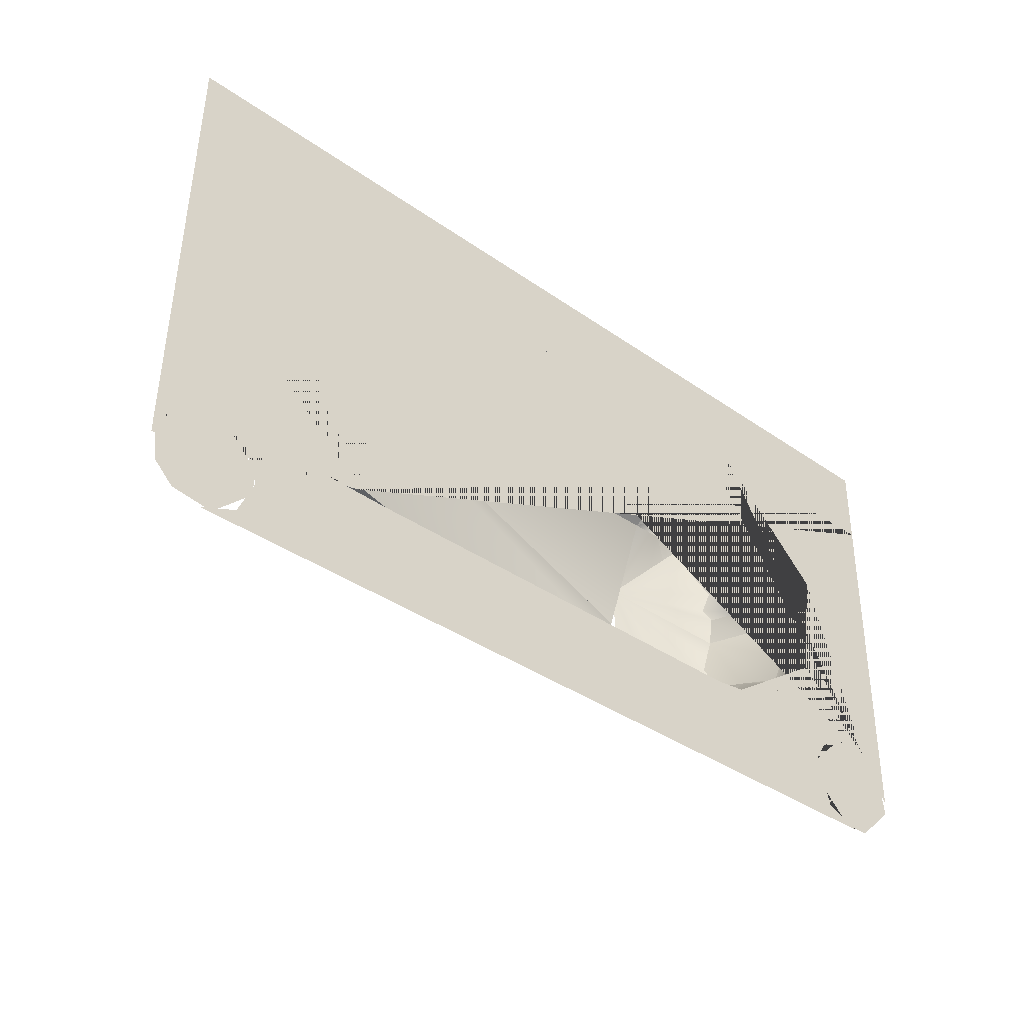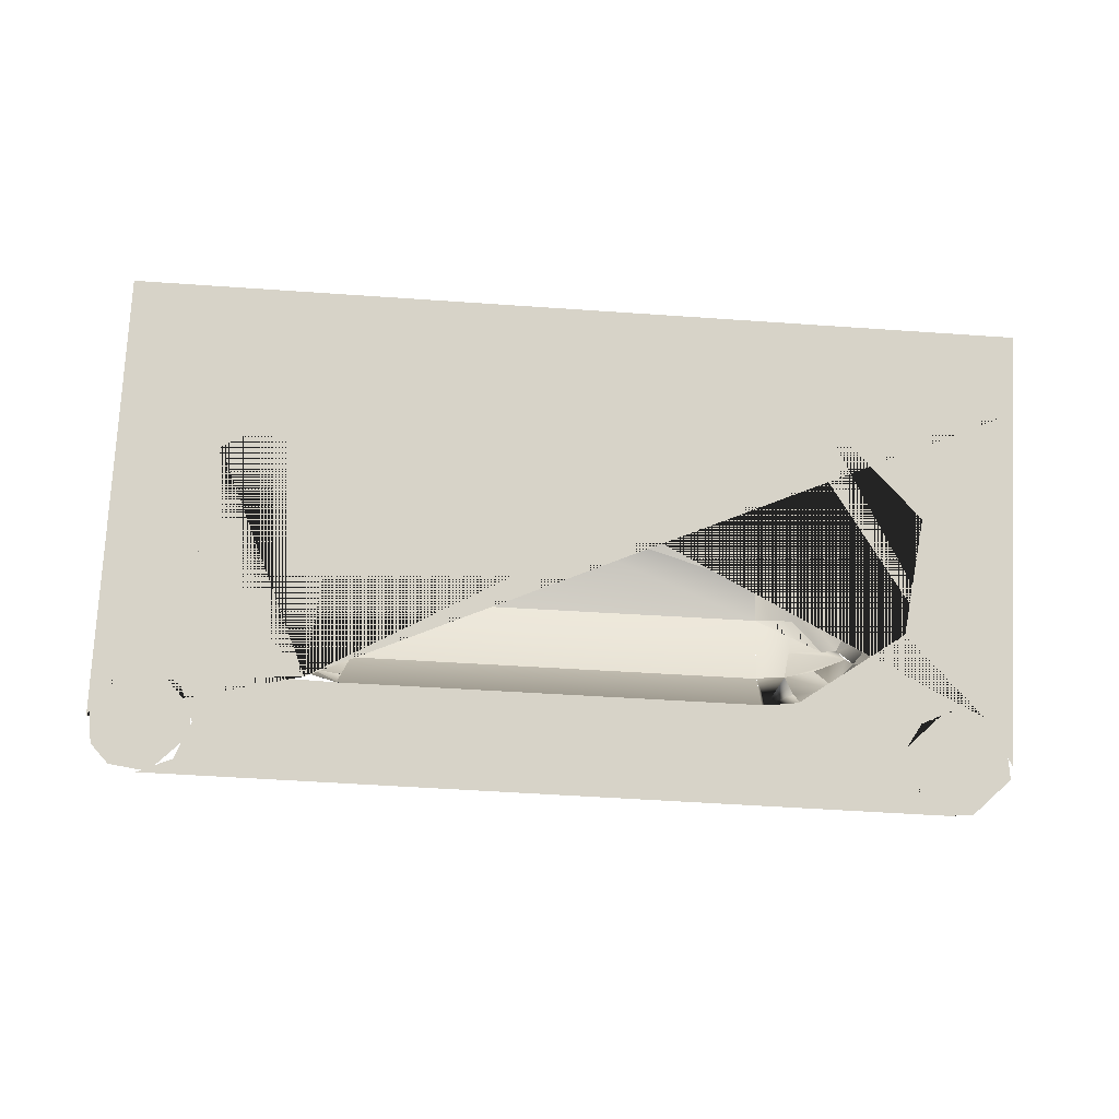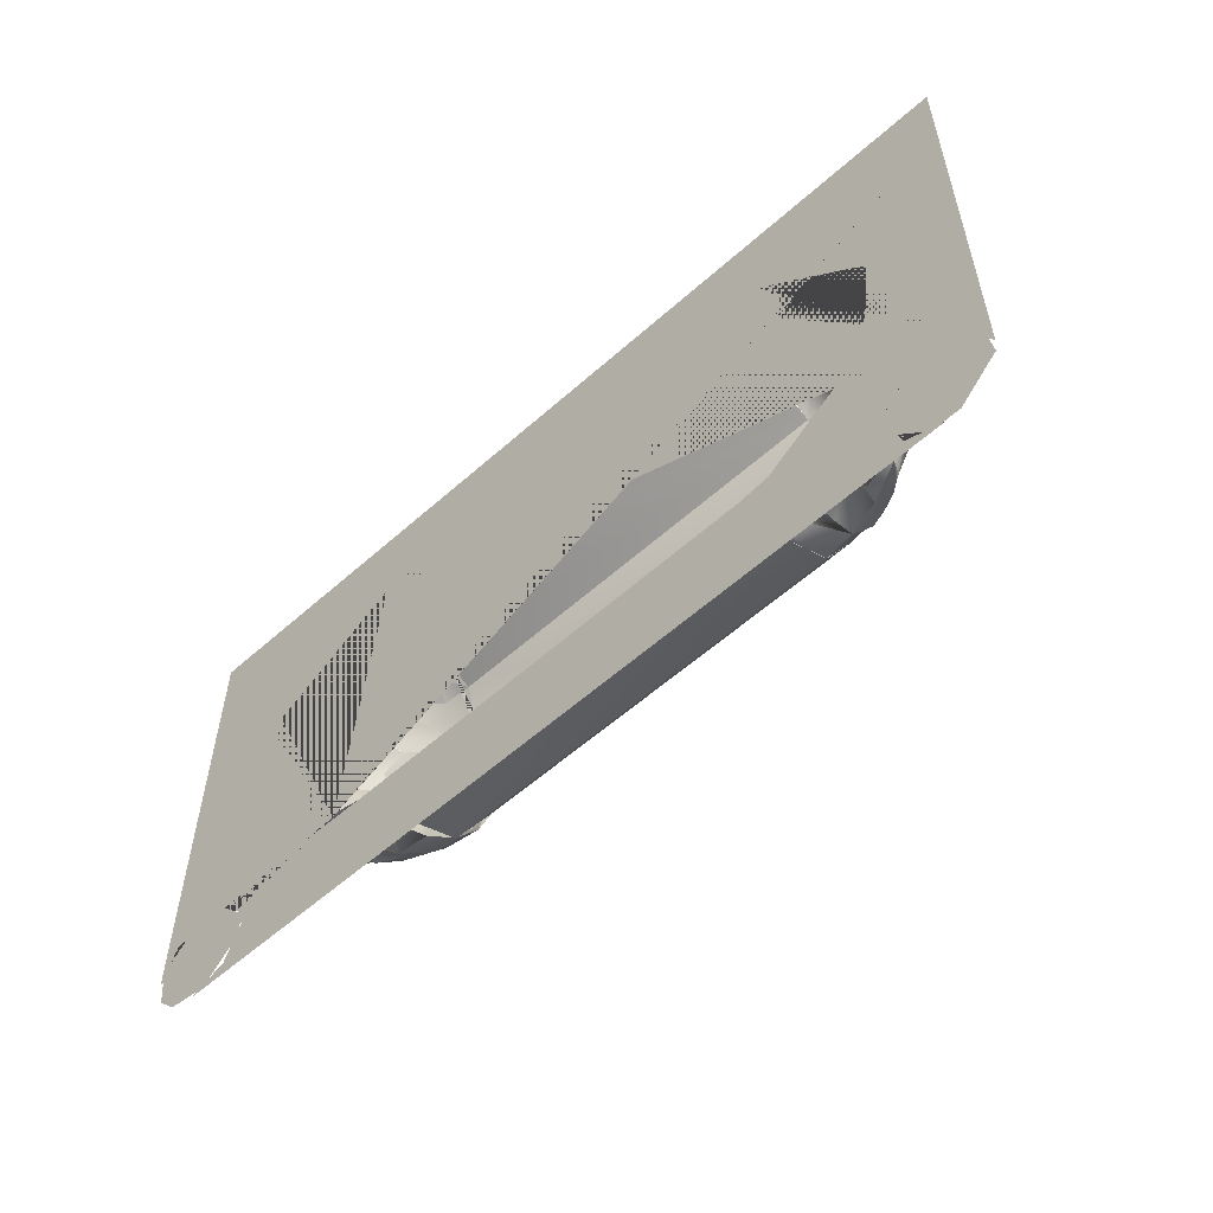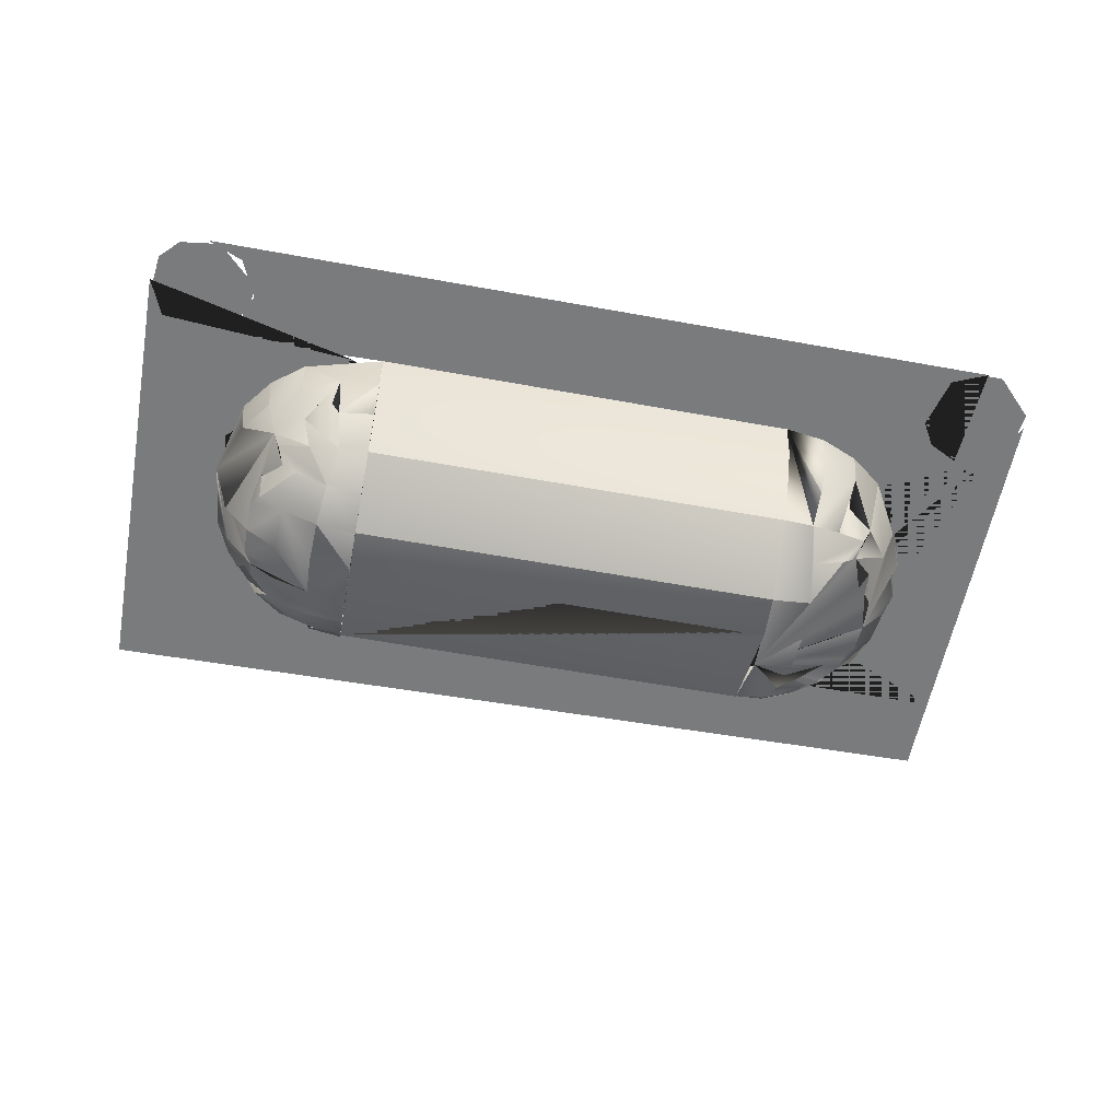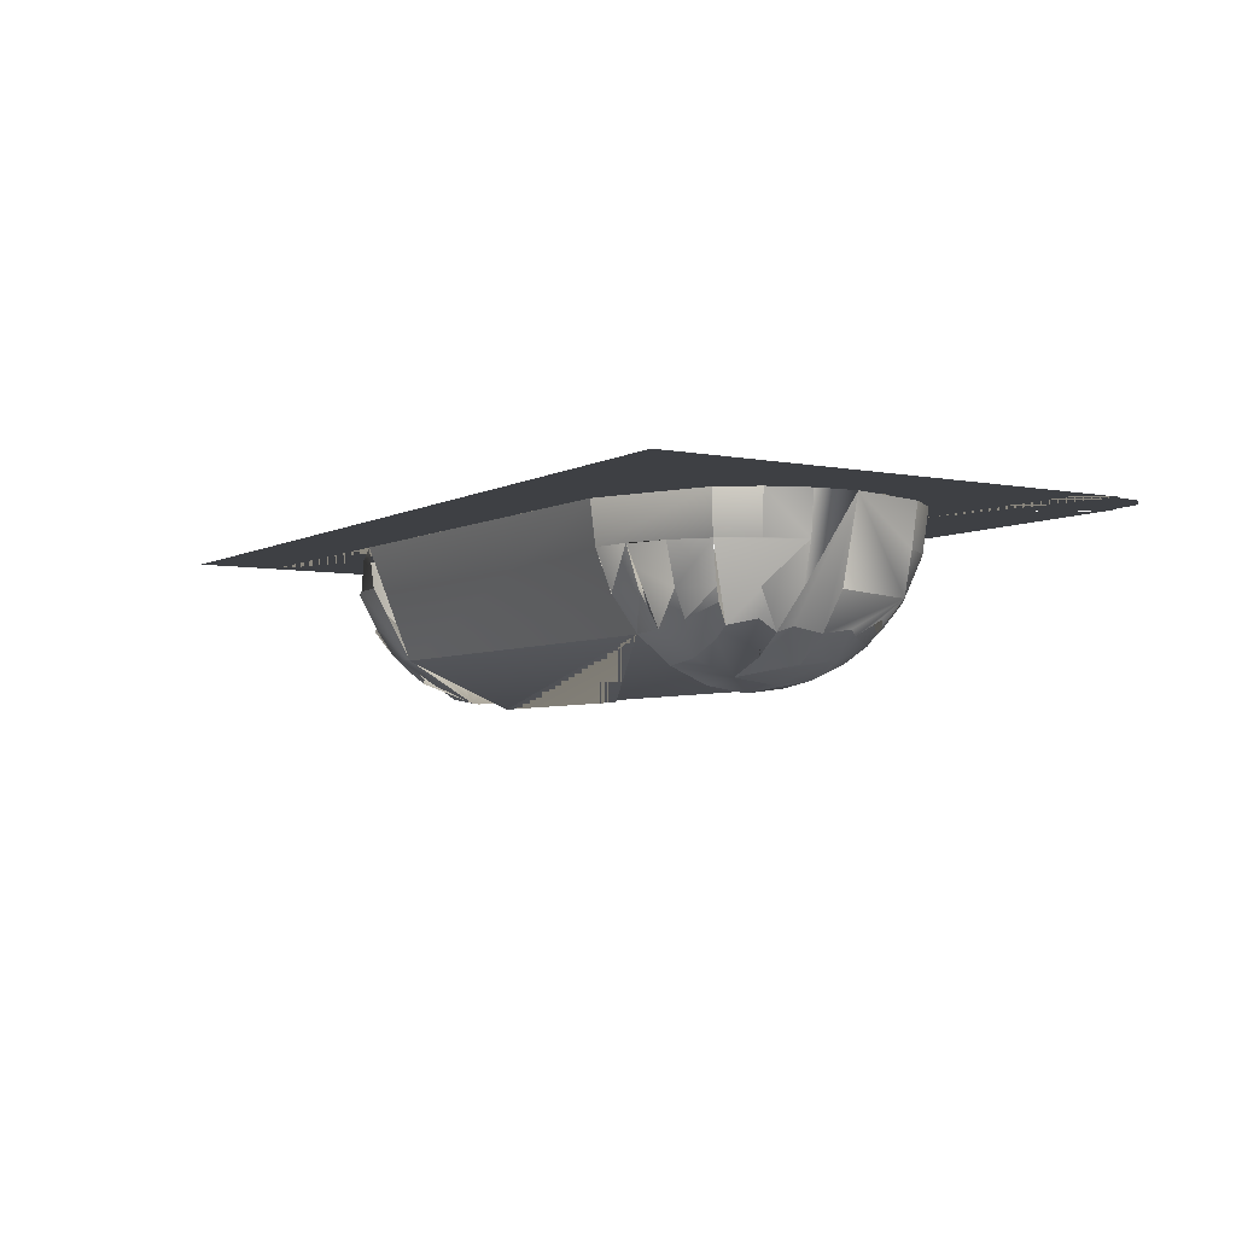
<metadata>
{"format":"obj","ext":"obj","renderer":"f3d","projection":"perspective","resolution":1024,"background":"white","views":[{"elev":-38.8,"azim":139.8,"up":"+Z"},{"elev":76.3,"azim":-177.4,"up":"+Y"},{"elev":-56.0,"azim":-136.3,"up":"+Z"},{"elev":-58.6,"azim":169.0,"up":"+Y"},{"elev":-4.4,"azim":57.8,"up":"+Y"}]}
</metadata>
<code>
o MancalaOrigin.009
v 2.138 -0.3279 -12.82
v -1.924 -0.3409 -12.85
v -2.243 -0.03785 -15.17
v -2.185 -0.3292 -14.95
v -1.907 -0.3491 -14.97
v -2.955 -0.3205 -14.2
v -2.959 -0.3636 -13.92
v -3.216 -0.03372 -13.93
v -3.216 -0.03373 -13.93
v -2.959 -0.3636 -13.92
v -2.881 -0.2682 -14.48
v -3.037 -0.0369 -14.57
v -2.873 -0.3652 -14.31
v -2.828 -0.03778 -14.84
v -2.693 -0.3158 -14.66
v -2.828 -0.03778 -14.84
v -3.037 -0.0369 -14.57
v -2.469 -0.2657 -14.89
v -2.766 -0.1506 -14.78
v -2.828 -0.03778 -14.84
v -2.185 -0.3292 -14.95
v -2.243 -0.03785 -15.17
v -2.557 -0.0381 -15.05
v -2.469 -0.2657 -14.89
v -2.469 -0.2657 -14.89
v -2.469 -0.2657 -14.89
v -2.766 -0.1506 -14.78
v -2.693 -0.3158 -14.66
v -2.559 -0.418 -14.66
v -2.185 -0.3292 -14.95
v -2.245 -0.5466 -14.66
v -2.185 -0.3292 -14.95
v -2.245 -0.5466 -14.66
v -1.907 -0.3491 -14.97
v -1.911 -0.7373 -14.3
v -2.287 -0.6891 -14.3
v -2.881 -0.2682 -14.48
v -2.873 -0.3652 -14.31
v -2.287 -0.6891 -14.3
v -2.955 -0.3205 -14.2
v -2.959 -0.3636 -13.92
v -2.665 -0.588 -13.92
v -2.303 -0.7364 -13.92
v -1.918 -0.7329 -13.53
v -2.258 -0.5381 -13.17
v -2.293 -0.6847 -13.53
v -2.642 -0.5414 -13.53
v -2.293 -0.6847 -13.53
v -1.914 -0.7863 -13.91
v -1.914 -0.7863 -13.91
v -1.914 -0.7863 -13.91
v -1.914 -0.7863 -13.91
v -1.08 -0.7836 -13.9
v 0.1169 -0.7798 -13.89
v -1.911 -0.7374 -14.3
v -1.914 -0.7863 -13.91
v 2.151 -0.7243 -14.27
v -1.907 -0.3531 -14.97
v 2.155 -0.3401 -14.94
v 2.155 -0.3401 -14.94
v -1.907 -0.3531 -14.97
v -1.906 0.3168 -15.37
v 2.156 0.718 -15.39
v -1.907 0.705 -15.42
v -1.907 0.7049 -15.42
v -1.907 0.705 -15.42
v -1.907 0.7049 -15.42
v -1.907 0.705 -15.42
v -1.907 0.705 -15.42
v -1.906 0.3201 -15.37
v -2.282 0.3192 -15.32
v 3.963 0.7184 -16.32
v 3.478 0.7197 -15.83
v 3.627 0.7181 -16.18
v -3.699 0.6938 -16.38
v -3.365 0.6957 -16.24
v -3.24 0.6989 -15.75
v -2.211 0.7043 -15.38
v -3.65 0.6997 -15.39
v -2.211 0.7043 -15.38
v -3.371 0.6998 -15.53
v -1.907 0.705 -15.42
v -2.296 0.7041 -15.37
v -2.282 0.3192 -15.32
v -2.631 0.3189 -15.18
v -2.658 0.7038 -15.23
v -2.631 0.3189 -15.18
v -2.971 0.7042 -14.99
v -2.828 -0.03778 -14.84
v -3.167 0.3202 -14.65
v -3.167 0.3202 -14.65
v -2.971 0.7042 -14.99
v -3.314 0.3218 -14.3
v -3.365 0.7068 -14.32
v -3.367 0.3238 -13.93
v -3.419 0.7088 -13.93
v -3.367 0.3238 -13.93
v -3.371 0.7112 -13.54
v -3.224 0.7138 -13.18
v -3.179 0.3285 -13.2
v -3.174 -0.03165 -13.59
v -3.179 0.3285 -13.2
v -3.047 -0.02944 -13.28
v -3.174 -0.03165 -13.59
v -2.959 -0.3173 -13.64
v -2.879 -0.3608 -13.54
v -2.89 -0.2618 -13.36
v -2.959 -0.3636 -13.92
v -2.959 -0.3173 -13.64
v -2.879 -0.3608 -13.54
v -2.642 -0.5413 -13.53
v -2.89 -0.2618 -13.36
v -2.705 -0.3073 -13.18
v -2.571 -0.4095 -13.18
v -1.924 -0.337 -12.86
v -2.202 -0.3173 -12.88
v -2.202 -0.3173 -12.88
v -2.202 -0.3173 -12.88
v -1.924 -0.337 -12.86
v -2.264 -0.02344 -12.66
v -2.264 -0.02344 -12.66
v -2.485 -0.2546 -12.95
v -2.485 -0.2546 -12.95
v -2.202 -0.3173 -12.88
v -2.485 -0.2546 -12.95
v -2.575 -0.02518 -12.8
v -2.705 -0.3073 -13.18
v -2.78 -0.1408 -13.07
v -2.78 -0.1408 -13.07
v -2.485 -0.2546 -12.95
v -2.951 0.331 -12.9
v -2.652 0.3333 -12.67
v -2.988 0.7163 -12.87
v -2.951 0.331 -12.9
v -2.951 0.331 -12.9
v -2.951 0.331 -12.9
v -2.988 0.7163 -12.87
v -2.305 0.3352 -12.52
v -1.93 0.3367 -12.47
v -1.931 0.7222 -12.42
v -1.931 0.7222 -12.42
v -1.931 0.7222 -12.42
v -2.32 0.7207 -12.47
v 2.131 0.7353 -12.39
v -1.931 0.7222 -12.42
v 2.133 0.3513 -12.44
v 2.131 0.7353 -12.39
v 2.133 0.3497 -12.44
v 2.131 0.7353 -12.39
v 2.133 0.3497 -12.44
v 2.133 0.3497 -12.44
v 2.131 0.7353 -12.39
v 2.131 0.7353 -12.39
v 2.135 -0.00909 -12.58
v 2.133 0.3497 -12.44
v 2.135 -0.00909 -12.58
v 2.138 -0.324 -12.82
v 2.135 -0.00909 -12.58
v 2.138 -0.324 -12.82
v 2.138 -0.324 -12.82
v 2.135 -0.00909 -12.58
v 2.135 -0.0155 -12.58
v -1.924 -0.3409 -12.85
v 2.138 -0.3279 -12.82
v 2.145 -0.7199 -13.49
v 2.148 -0.7733 -13.88
v 2.148 -0.7733 -13.88
v 2.145 -0.7199 -13.49
v 2.154 -0.5768 -14.62
v 2.151 -0.7243 -14.27
v 2.151 -0.725 -14.26
v 3.405 0.3413 -14.6
v 3.177 0.3388 -14.9
v 3.405 0.3413 -14.6
v 3.177 0.3388 -14.9
v 3.072 -0.01888 -14.79
v 3.072 -0.01888 -14.79
v 2.936 -0.2978 -14.62
v 3.121 -0.249 -14.43
v 2.924 -0.2893 -13.13
v 3.111 -0.2426 -13.31
v 3.185 -0.2977 -13.59
v 3.398 -0.0106 -13.54
v 3.19 -0.3439 -13.87
v 3.445 -0.01239 -13.87
v 3.104 -0.3416 -13.49
v 3.266 -0.009215 -13.22
v 3.398 -0.0106 -13.54
v 3.104 -0.3416 -13.49
v 2.897 -0.5701 -13.87
v 3.185 -0.2977 -13.59
v 3.19 -0.3439 -13.87
v 3.19 -0.3439 -13.87
v 3.19 -0.3009 -14.15
v 3.11 -0.346 -14.26
v 3.445 -0.01239 -13.87
v 3.19 -0.3439 -13.87
v 3.19 -0.3009 -14.15
v 3.11 -0.346 -14.26
v 2.875 -0.5281 -14.26
v 2.897 -0.5701 -13.87
v 2.537 -0.7209 -13.88
v 2.526 -0.6737 -14.26
v 2.875 -0.5281 -14.26
v 2.526 -0.6737 -14.26
v 2.151 -0.7243 -14.26
v 2.151 -0.7243 -14.26
v 2.148 -0.7733 -13.88
v 2.148 -0.7733 -13.88
v 2.151 -0.7243 -14.26
v 2.148 -0.7733 -13.88
v 2.537 -0.7209 -13.88
v 2.52 -0.6693 -13.49
v 2.145 -0.7199 -13.49
v 2.138 -0.324 -12.82
v 2.138 -0.324 -12.82
v 2.141 -0.5683 -13.14
v 2.141 -0.5683 -13.14
v 2.141 -0.5683 -13.14
v 2.145 -0.7199 -13.49
v 2.145 -0.7199 -13.49
v 2.478 -0.5229 -13.13
v 2.52 -0.6693 -13.49
v 2.868 -0.5237 -13.49
v 2.79 -0.3923 -13.13
v 2.924 -0.2893 -13.13
v 3.111 -0.2426 -13.31
v 2.478 -0.5229 -13.13
v 2.79 -0.3923 -13.13
v 2.699 -0.238 -12.9
v 2.996 -0.1223 -13.02
v 2.416 -0.3026 -12.84
v 2.699 -0.238 -12.9
v 2.699 -0.238 -12.9
v 2.786 -0.008008 -12.75
v 2.699 -0.238 -12.9
v 3.057 -0.008331 -12.96
v 3.057 -0.008331 -12.96
v 2.996 -0.1223 -13.02
v 2.416 -0.3026 -12.84
v 2.472 -0.008266 -12.62
v 2.138 -0.324 -12.82
v 2.416 -0.3026 -12.84
v 2.416 -0.3026 -12.84
v 2.786 -0.008008 -12.75
v 2.508 0.3507 -12.48
v 2.858 0.3509 -12.62
v 2.508 0.3507 -12.48
v 2.858 0.3509 -12.62
v 3.161 0.3506 -12.85
v 3.195 0.7361 -12.82
v 3.161 0.3506 -12.85
v 3.161 0.3506 -12.85
v 3.195 0.7361 -12.82
v 3.393 0.3496 -13.15
v 3.436 0.7351 -13.13
v 3.161 0.3506 -12.85
v 3.393 0.3496 -13.15
v 3.589 0.7335 -13.49
v 3.541 0.3481 -13.5
v 3.541 0.3481 -13.5
v 3.643 0.7315 -13.87
v 3.449 0.7265 -14.63
v 3.213 0.724 -14.94
v 3.177 0.3388 -14.9
v 3.213 0.724 -14.94
v 3.177 0.3388 -14.9
v 2.904 0.7216 -15.18
v 2.879 0.3365 -15.13
v 2.879 0.3365 -15.13
v 2.531 0.3346 -15.28
v 2.531 0.3346 -15.28
v 2.804 -0.02093 -15
v 2.493 -0.02267 -15.13
v 3.072 -0.01888 -14.79
v 2.804 -0.02093 -15
v 2.715 -0.2491 -14.85
v 2.433 -0.3144 -14.91
v 2.493 -0.02267 -15.13
v 3.01 -0.1322 -14.73
v 3.072 -0.01888 -14.79
v 2.715 -0.2491 -14.85
v 2.936 -0.2978 -14.62
v 3.01 -0.1322 -14.73
v 2.802 -0.4009 -14.62
v 2.715 -0.2491 -14.85
v 3.121 -0.249 -14.43
v 2.802 -0.4009 -14.62
v 2.49 -0.5314 -14.62
v 2.715 -0.2491 -14.85
v 2.433 -0.3144 -14.91
v 2.433 -0.3144 -14.91
v 2.49 -0.5314 -14.62
v 2.155 -0.3361 -14.94
v 2.154 -0.5768 -14.62
v 2.154 -0.5768 -14.62
v 2.154 -0.5768 -14.62
v 2.154 -0.5769 -14.63
v 2.155 -0.3361 -14.94
v 2.155 -0.3361 -14.94
v 2.155 -0.3361 -14.94
v 2.433 -0.3144 -14.91
v 2.155 -0.3361 -14.94
v 2.156 -0.02401 -15.18
v 2.156 -0.02401 -15.18
v 2.156 -0.02401 -15.18
v 2.155 -0.3361 -14.94
v 2.157 0.3331 -15.33
v 2.157 0.3331 -15.33
v 2.157 0.3331 -15.33
v 2.156 0.718 -15.39
v 2.156 0.718 -15.39
v 2.156 0.718 -15.39
v 2.156 0.718 -15.39
v 2.156 0.718 -15.39
v 2.156 0.718 -15.39
v -1.907 0.705 -15.42
v 2.156 0.718 -15.39
v 2.156 0.718 -15.39
v 2.46 0.7192 -15.34
v 3.622 0.7222 -15.47
v 3.899 0.7239 -15.33
v 4.474 0.7257 -15.32
v 4.329 0.7244 -15.47
v 3.853 0.7181 -16.31
v 3.496 0.719 -15.96
v 3.494 0.7205 -15.7
v 3.845 0.7237 -15.34
v 4.104 0.7245 -15.34
v 4.46 0.7236 -15.69
v 4.413 0.7213 -16.07
v 4.232 0.7196 -16.25
v -3.847 0.6935 -16.37
v -4.203 0.6944 -16.02
v -4.157 0.6967 -15.64
v -3.975 0.6984 -15.45
v -3.596 0.6999 -15.4
v -3.24 0.699 -15.75
v -3.238 0.6975 -16.01
v -3.588 0.6943 -16.37
v -4.222 0.695 -15.89
v -4.25 0.7148 -12.44
v -3.975 0.6983 -15.45
v -3.212 0.7052 -14.68
v -3.371 0.7112 -13.54
v 2.131 0.7353 -12.39
v 2.131 0.7353 -12.39
v 2.131 0.7353 -12.39
v 3.436 0.7351 -13.13
v 3.595 0.7291 -14.26
v 4.478 0.7229 -15.82
v 4.478 0.7229 -15.82
v -4.257 0.7193 -11.65
v 4.442 0.7479 -11.46
f 9 10 7
f 17 12 15
f 3 22 21
f 241 240 159 157 158 248
f 30 31 32
f 31 33 32
f 210 203 289 296 294 297
f 33 31 29
f 7 6 13 11 15 12 90 93 94 96 95 8
f 131 138 132
f 48 46 43
f 49 50 51
f 52 51 50
f 52 53 51
f 53 54 51
f 55 50 56
f 50 49 56
f 51 54 56
f 263 264 173 172
f 120 119 117 118 125 126 130 129 131 132
f 343 341 342 346 141 143 345 344 80
f 64 65 62
f 68 62 65
f 305 304 274 308
f 79 78 82 73 74 72 75 76 77 81
f 241 248 244
f 83 84 71
f 71 84 22
f 320 350 349 347 342 353 354 323 351 324
f 86 87 85
f 85 87 23
f 86 88 89 20 23 87
f 104 101 103
f 91 90 92
f 91 93 90
f 12 17 90
f 69 67 66 83 71 22 3 21 4 5 70
f 96 97 95
f 155 152 251 250 249 246 247 245 244 248 156
f 9 95 97 96 98 100 102 99 133 134 103 101 105 10
f 288 289 205 204 199
f 101 104 105
f 41 108 42
f 44 35 39 29 28 37 38 40 41 42 108 109 110 112 113 128 122 114 45 111 47 48 43 46
f 46 48 111
f 48 47 111
f 122 123 114
f 124 116 115 44 46 111 45 114 123
f 254 256 255 253
f 104 103 135 127 107 106 105
f 126 125 130
f 100 99 102
f 134 135 103
f 57 59 58 55
f 136 137 131
f 235 247 250 237 236
f 121 120 132
f 141 142 143
f 62 61 60 63 64
f 146 147 148
f 147 149 148
f 150 151 152
f 151 153 152
f 151 150 154
f 150 155 154
f 155 156 154
f 154 156 157
f 156 158 157
f 159 160 157
f 146 148 161
f 191 192 190 213 189
f 35 36 29 39
f 166 167 165
f 169 315 314 298 170 171 166
f 171 167 166
f 172 173 174
f 173 175 174
f 175 176 174
f 176 177 174
f 200 203 202 213 201 193 198 199
f 284 286 289 285 199 287 283
f 188 183 186
f 85 23 20 19 18 24 21 22 84 83 86
f 192 193 190
f 8 95 9 7
f 197 184 196
f 184 185 196
f 260 187 186 181 180 257 258 256 259
f 201 190 193
f 200 204 203
f 204 205 203
f 206 207 208
f 207 209 208
f 210 206 203
f 206 208 203
f 208 211 203
f 212 202 203
f 215 216 217
f 216 218 217
f 218 219 217
f 217 219 220
f 219 221 220
f 220 221 209
f 221 214 209
f 214 211 209
f 211 208 209
f 221 219 214
f 219 218 214
f 138 139 119 120 121 132
f 223 224 213
f 190 201 213
f 202 212 213
f 92 94 93 91
f 189 213 224
f 228 229 222
f 229 225 222
f 137 140 139 138 131
f 226 225 229
f 232 233 228
f 233 230 228
f 27 28 29 31 30 25 26
f 234 235 236
f 36 35 34 32 33 29
f 237 238 236
f 238 239 236
f 222 218 228
f 218 216 228
f 216 242 228
f 242 243 228
f 243 232 228
f 240 241 244
f 245 235 244
f 235 234 244
f 155 150 152
f 231 226 229 228 230
f 158 156 248
f 268 311 310 274 271 270
f 249 247 246
f 249 250 247
f 99 100 98
f 235 245 247
f 251 252 250
f 162 146 161 165 167 168
f 253 255 257
f 255 258 257
f 255 256 258
f 260 261 187
f 260 259 261
f 263 172 174
f 265 266 267
f 269 268 270
f 271 272 270
f 269 270 275
f 272 274 278 273 276 282 275 270
f 277 276 278
f 276 273 278
f 274 279 278
f 280 281 282
f 281 275 282
f 164 57 55 56 54 53 52 50 163
f 276 277 282
f 285 288 199
f 188 186 187 261 259 262
f 204 200 199
f 288 285 289
f 286 290 289
f 290 291 289
f 291 292 289
f 292 293 289
f 293 295 289
f 295 296 289
f 203 205 289
f 207 206 297
f 206 210 297
f 268 269 275 267 266
f 299 300 294
f 300 297 294
f 296 295 294
f 301 302 303
f 302 278 303
f 223 213 212 203 211 214 218 222 225 226 227 189 224
f 304 305 303
f 305 306 303
f 306 307 303
f 308 309 305
f 309 306 305
f 272 271 274
f 177 178 179 195 194 197 196
f 310 308 274
f 304 279 274
f 310 311 308
f 311 312 308
f 312 309 308
f 313 314 315
f 316 317 318
f 319 316 318
f 317 73 82
f 2 145 144 1
f 316 322 321 73 317
f 279 304 303 278
f 331 332 325 326 327 328 329 330
f 17 15 14 16 92 90
f 340 333 334 335 336 337 338 339
f 262 263 174 177 196 185 184 182 186 183 188
f 342 347 346
f 347 348 346
f 295 293 292 294
f 323 352 351

</code>
